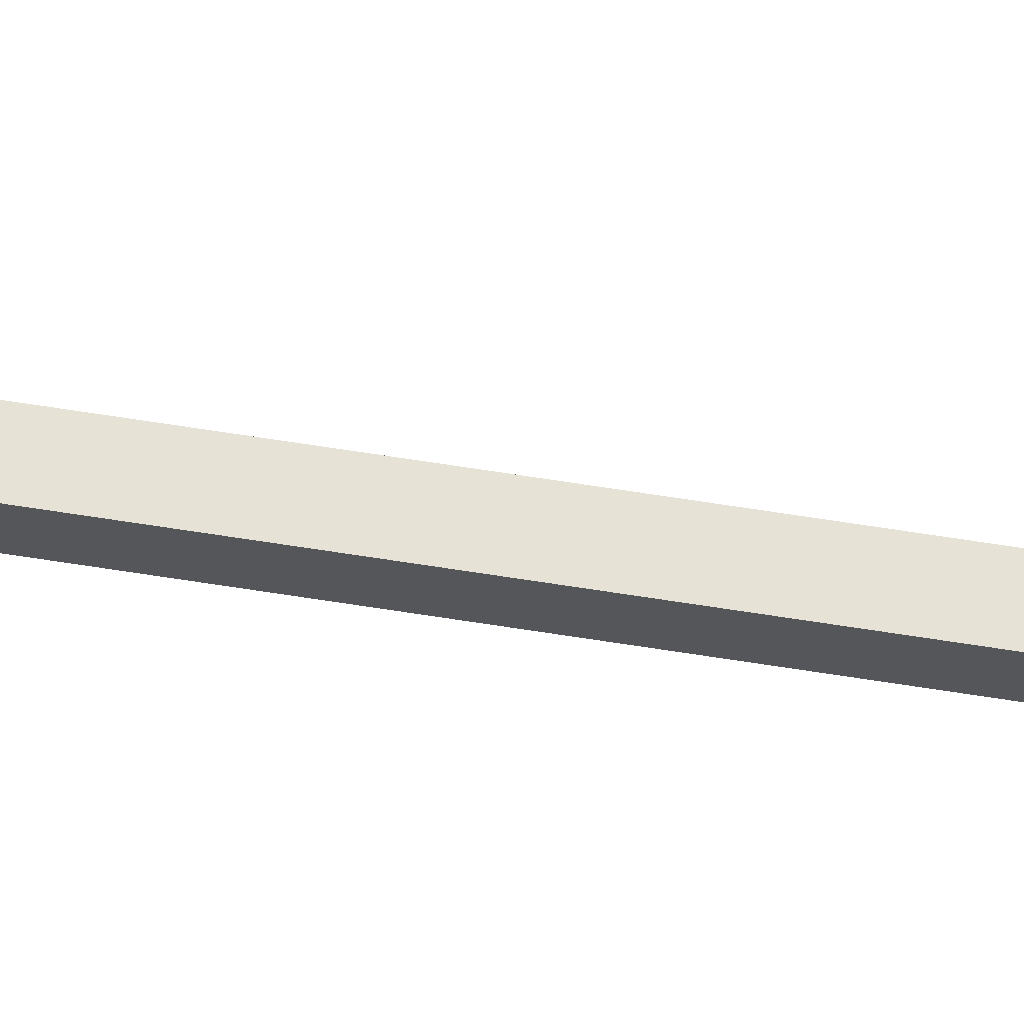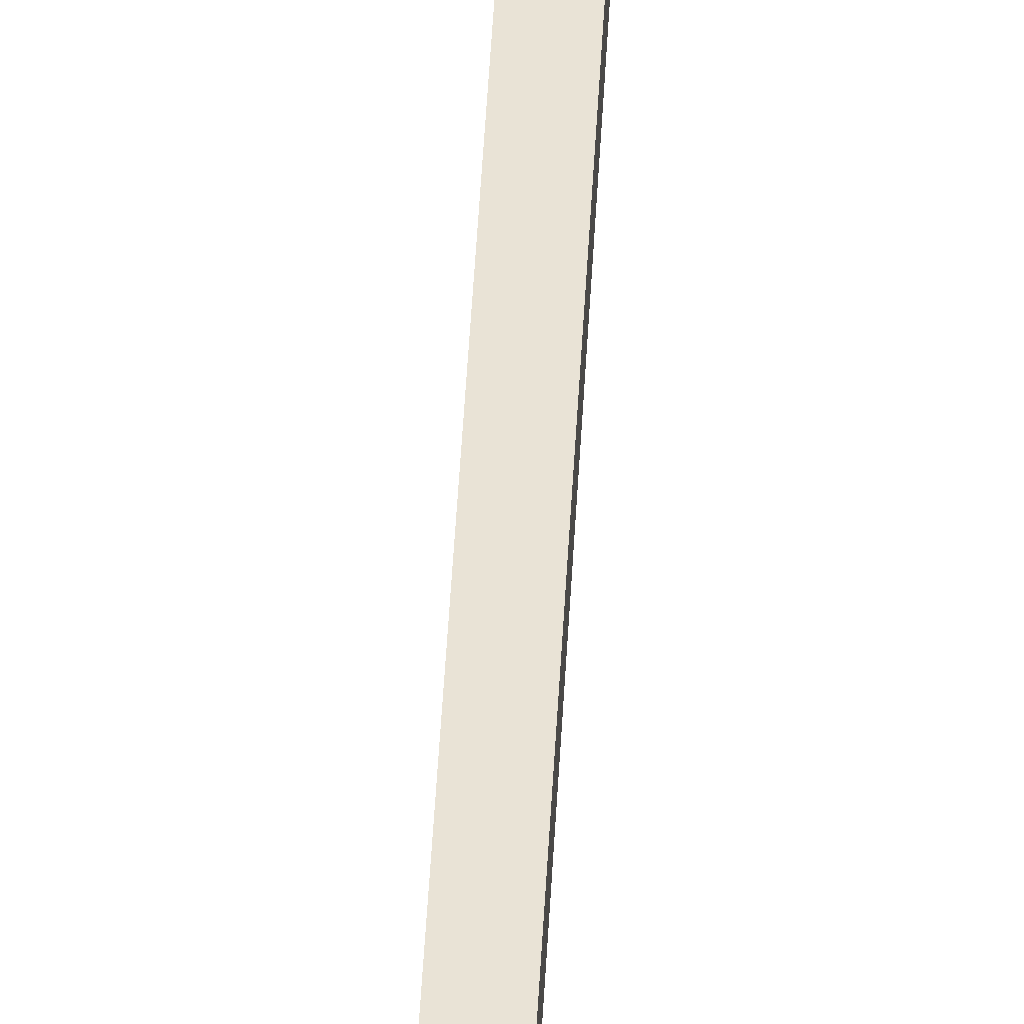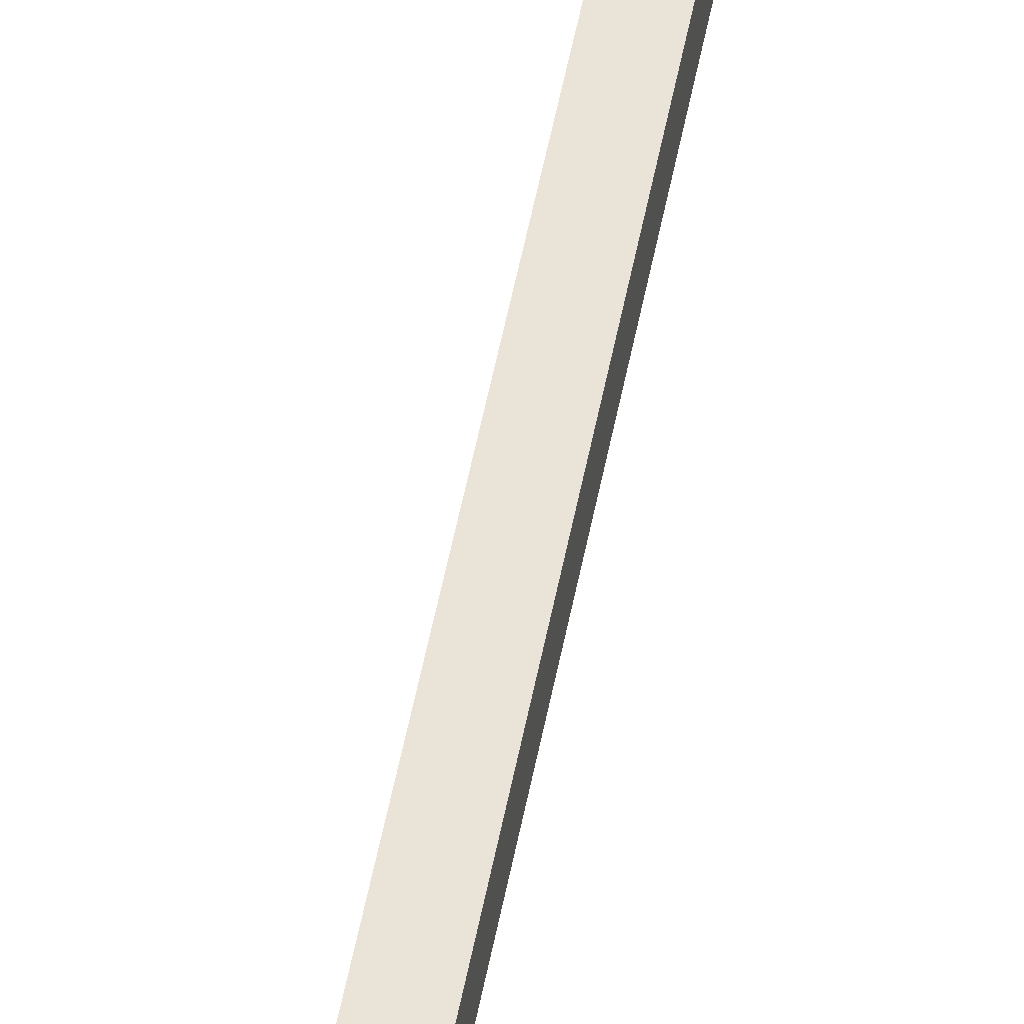
<metadata>
{"format":"obj","ext":"obj","renderer":"f3d","projection":"perspective","resolution":1024,"background":"white","views":[{"elev":63.7,"azim":-80.8,"up":"+Y"},{"elev":42.1,"azim":-177.3,"up":"+Y"},{"elev":43.5,"azim":9.3,"up":"+Y"}]}
</metadata>
<code>
o mesh55/mesh55-geometry#mesh55-geometry
v -0.3613 -0.3112 -0.2296
v -0.3694 -0.2837 -0.2778
v -0.3694 -0.3112 -0.2296
v -0.3613 -0.2837 -0.2778
v -0.3694 -0.3194 -0.2318
v -0.3613 -0.3112 0.3492
v -0.3613 -0.3194 -0.2318
v -0.3613 -0.2908 -0.2819
v -0.3694 -0.2908 -0.2819
v -0.3694 -0.3194 0.3468
v -0.3694 -0.3112 0.3492
v -0.3613 -0.3194 0.3468
v -0.3613 -0.3166 0.3577
v -0.3613 -0.3211 0.3496
v -0.3694 -0.3211 0.3496
v -0.3694 -0.3166 0.3577
v -0.3613 -0.3214 0.3526
v -0.3694 -0.3342 0.3507
v -0.3694 -0.328 0.3577
v -0.3613 -0.3342 0.3507
v -0.3613 -0.3243 0.3496
v -0.3694 -0.3243 0.3496
v -0.3613 -0.328 0.3577
v -0.3694 -0.328 0.3453
v -0.3613 -0.328 0.3453
f 1 2 3
f 2 1 4
f 3 2 1
f 4 1 2
f 2 5 3
f 3 5 2
f 3 6 1
f 1 6 3
f 7 4 1
f 1 4 7
f 4 8 2
f 2 8 4
f 5 2 9
f 9 2 5
f 10 3 5
f 5 3 10
f 6 3 11
f 11 3 6
f 12 1 6
f 6 1 12
f 4 7 8
f 8 7 4
f 1 12 7
f 7 12 1
f 2 8 9
f 9 8 2
f 8 5 9
f 9 5 8
f 10 11 3
f 3 11 10
f 7 10 5
f 5 10 7
f 11 13 6
f 6 13 11
f 6 14 12
f 12 14 6
f 7 5 8
f 8 5 7
f 7 12 10
f 10 12 7
f 15 11 10
f 10 11 15
f 13 11 16
f 16 11 13
f 17 6 13
f 13 6 17
f 6 17 14
f 14 17 6
f 14 15 12
f 12 15 14
f 12 15 10
f 10 15 12
f 18 11 15
f 15 11 18
f 18 16 11
f 11 16 18
f 19 13 16
f 16 13 19
f 13 20 17
f 17 20 13
f 14 17 21
f 21 17 14
f 14 22 15
f 15 22 14
f 22 18 15
f 15 18 22
f 16 18 19
f 19 18 16
f 13 19 23
f 23 19 13
f 20 13 23
f 23 13 20
f 17 20 21
f 21 20 17
f 14 21 22
f 22 21 14
f 18 22 24
f 24 22 18
f 20 19 18
f 18 19 20
f 23 19 20
f 20 19 23
f 21 20 25
f 25 20 21
f 21 24 22
f 22 24 21
f 25 18 24
f 24 18 25
f 25 20 18
f 18 20 25
f 25 24 21
f 21 24 25

</code>
